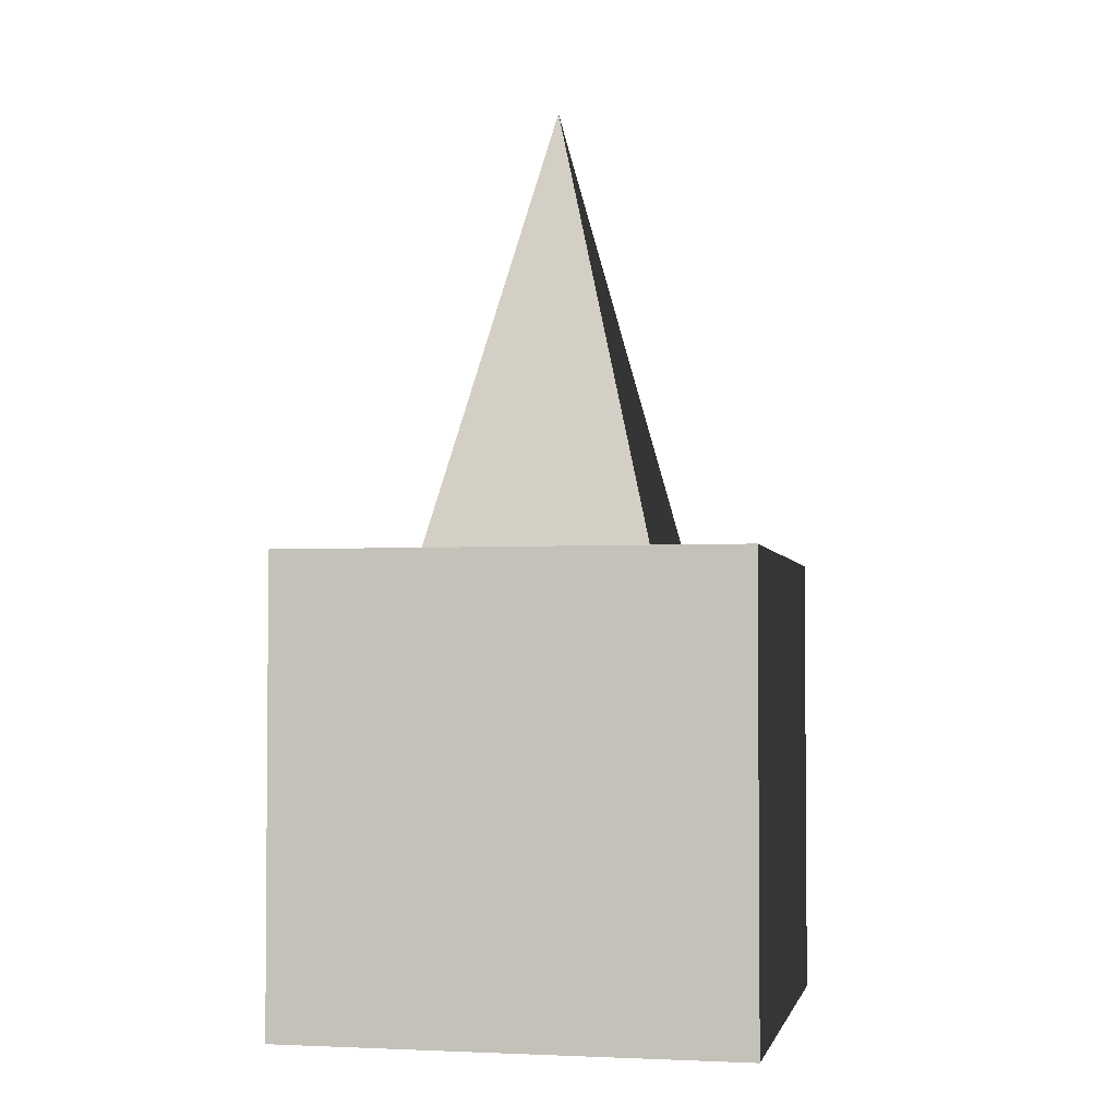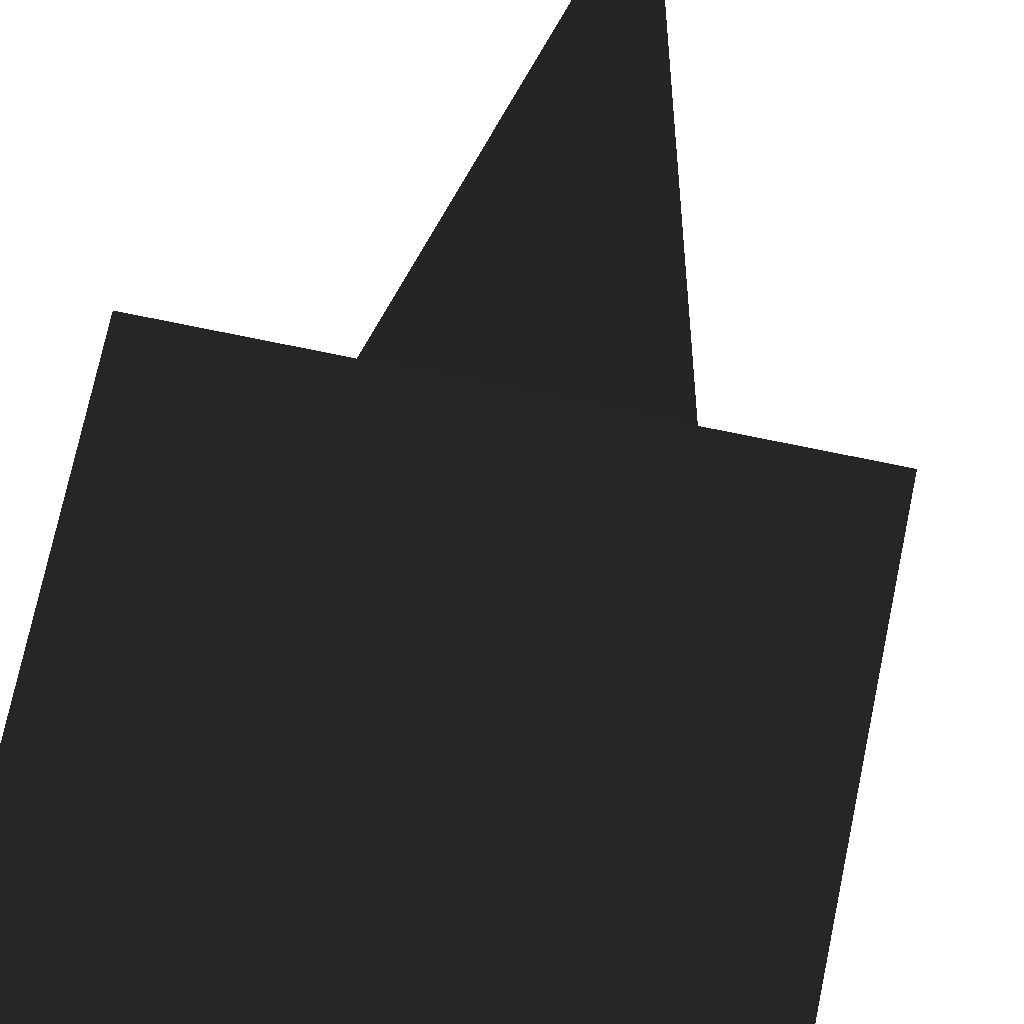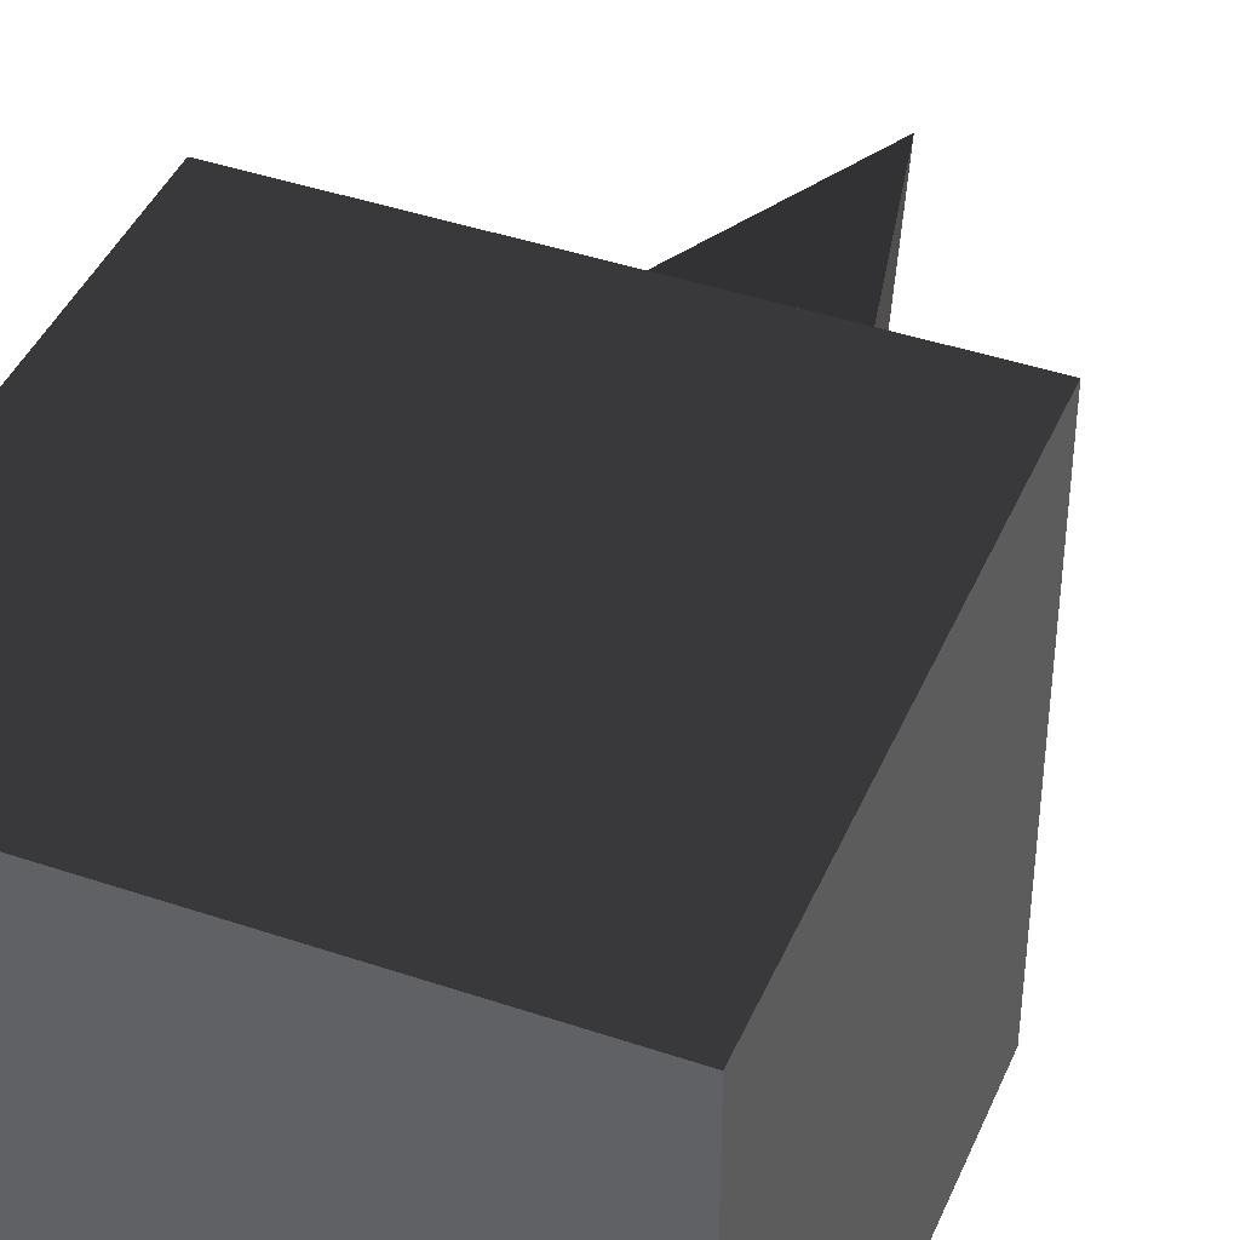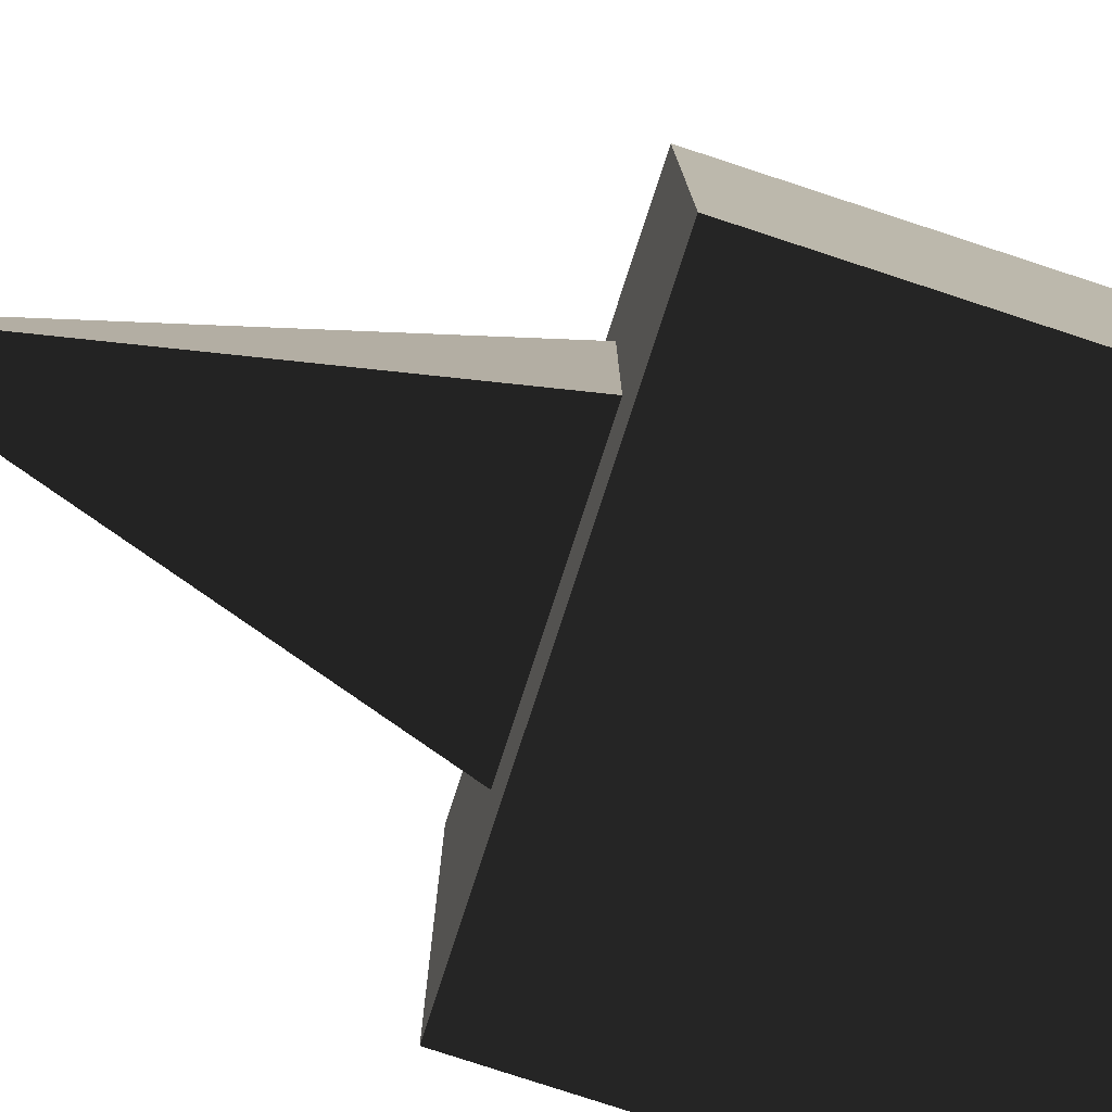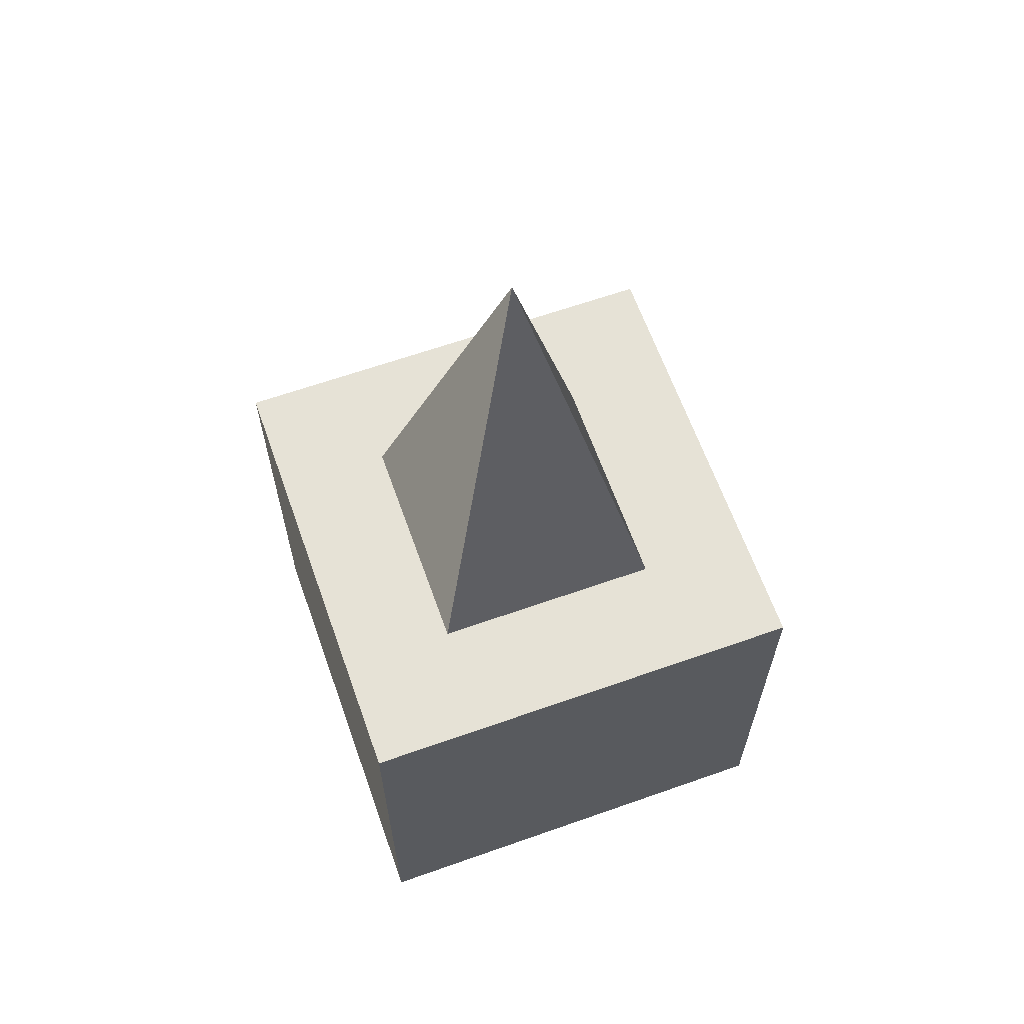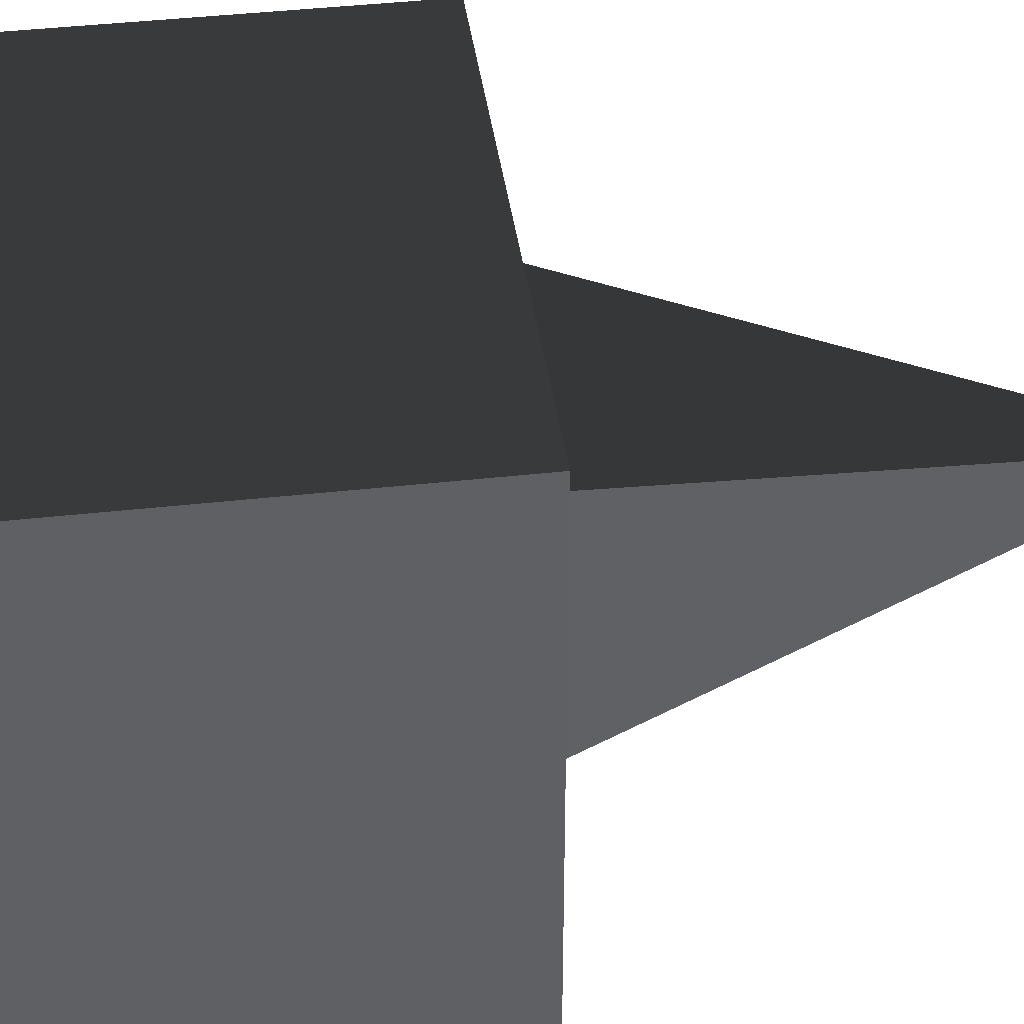
<metadata>
{"format":"obj","ext":"obj","renderer":"f3d","projection":"perspective","resolution":1024,"background":"white","views":[{"elev":-2.8,"azim":-78.2,"up":"+Y"},{"elev":72.6,"azim":11.8,"up":"+Z"},{"elev":42.3,"azim":22.1,"up":"+Z"},{"elev":-79.5,"azim":-108.1,"up":"+Z"},{"elev":63.8,"azim":-109.6,"up":"+Y"},{"elev":41.4,"azim":82.3,"up":"+Z"}]}
</metadata>
<code>
o player
v -0.25 1 0.25
v 0.25 1 0.25
v 0.25 1 -0.25
v -0.25 1 -0.25
v 0 2 0
v -0.5 1 0.5
v 0.5 1 0.5
v 0.5 0 0.5
v -0.5 0 0.5
v -0.5 1 -0.5
v 0.5 1 -0.5
v 0.5 0 -0.5
v -0.5 0 -0.5
f 4 3 2 1
f 1 2 5
f 2 3 5
f 3 4 5
f 4 1 5
f 9 8 7 6
f 12 13 10 11
f 6 7 11 10
f 13 9 6 10
f 8 12 11 7
f 13 12 8 9

</code>
